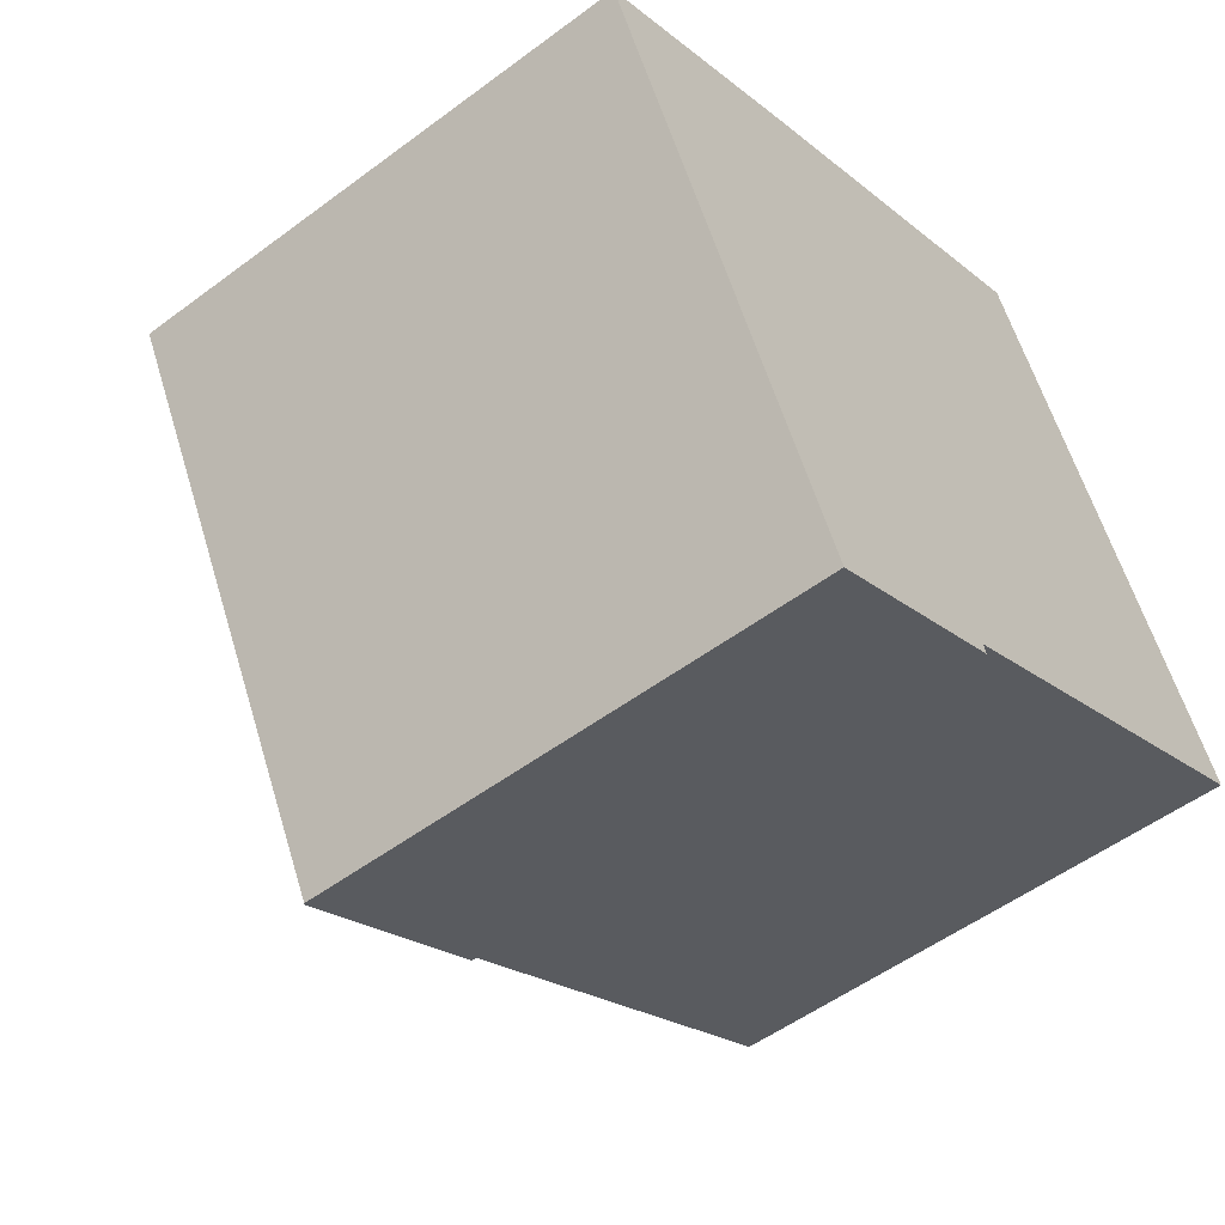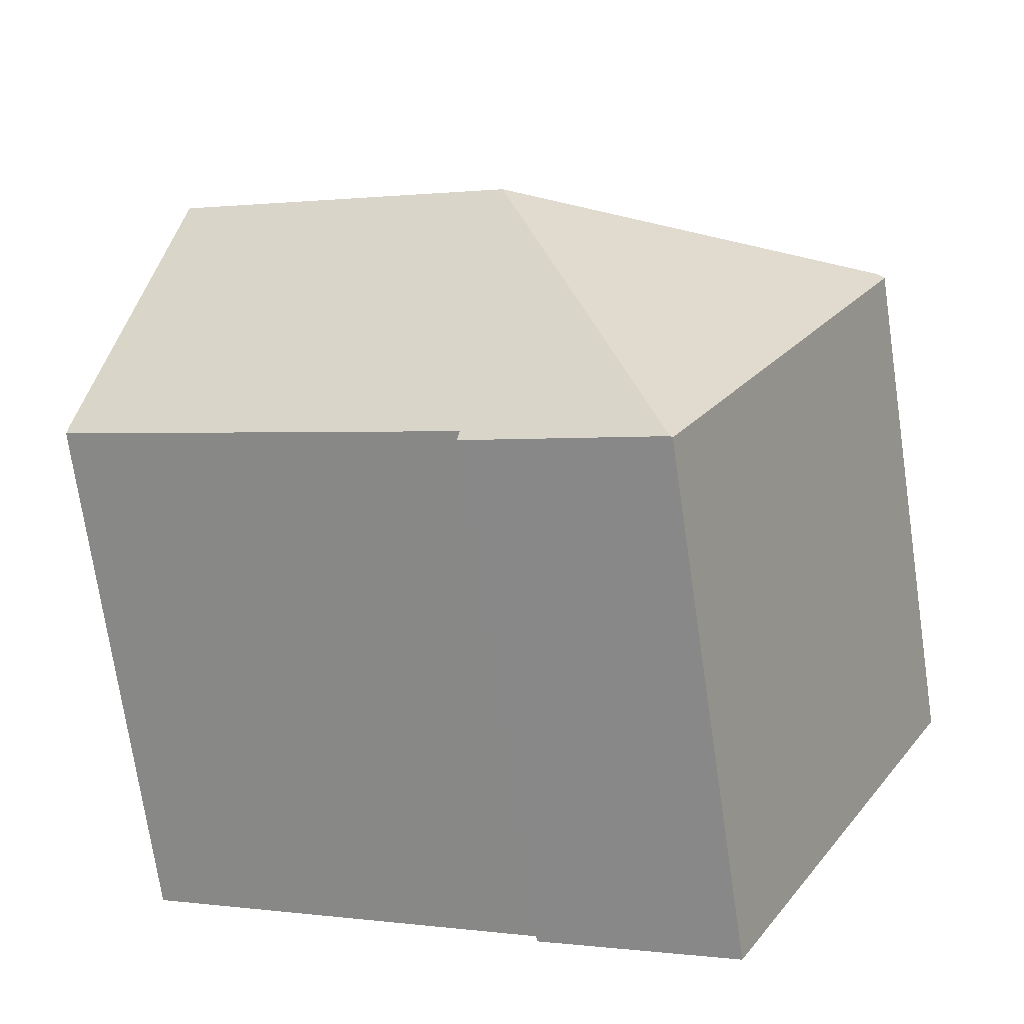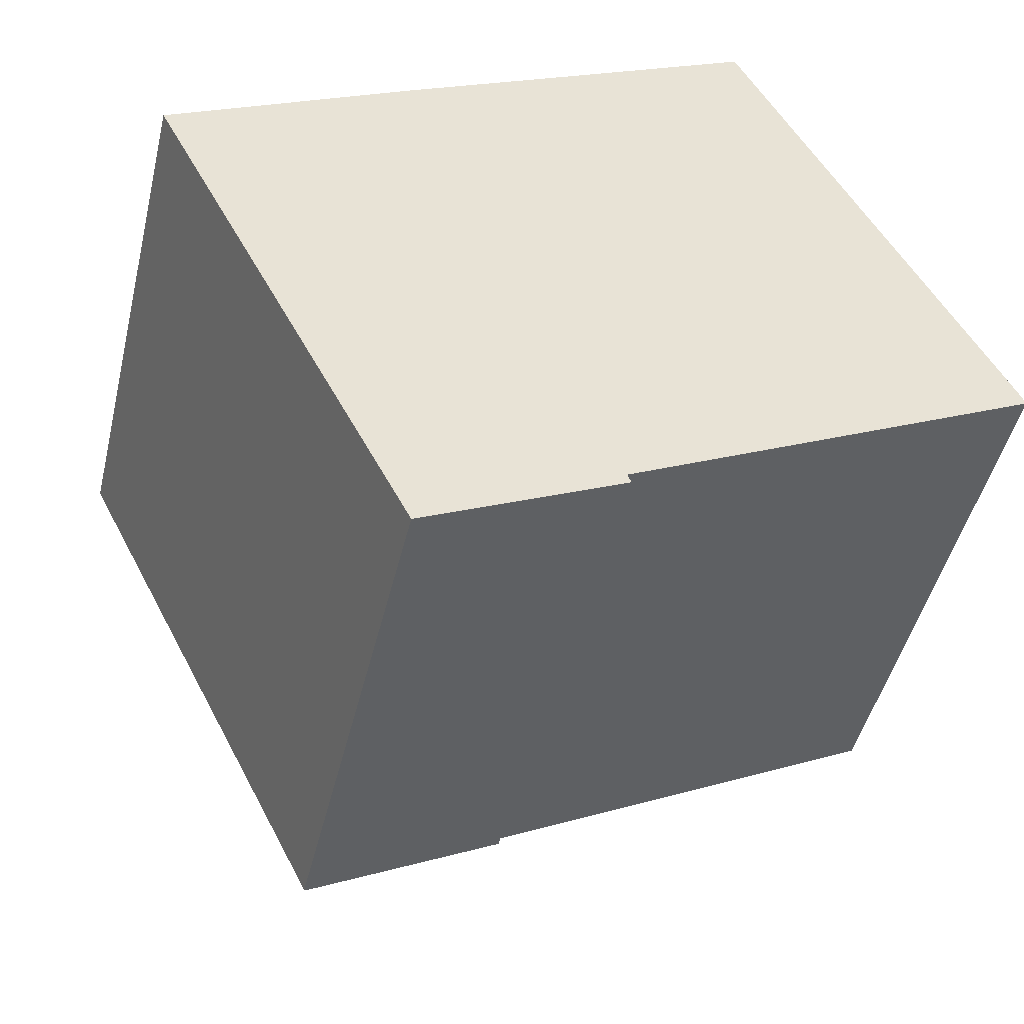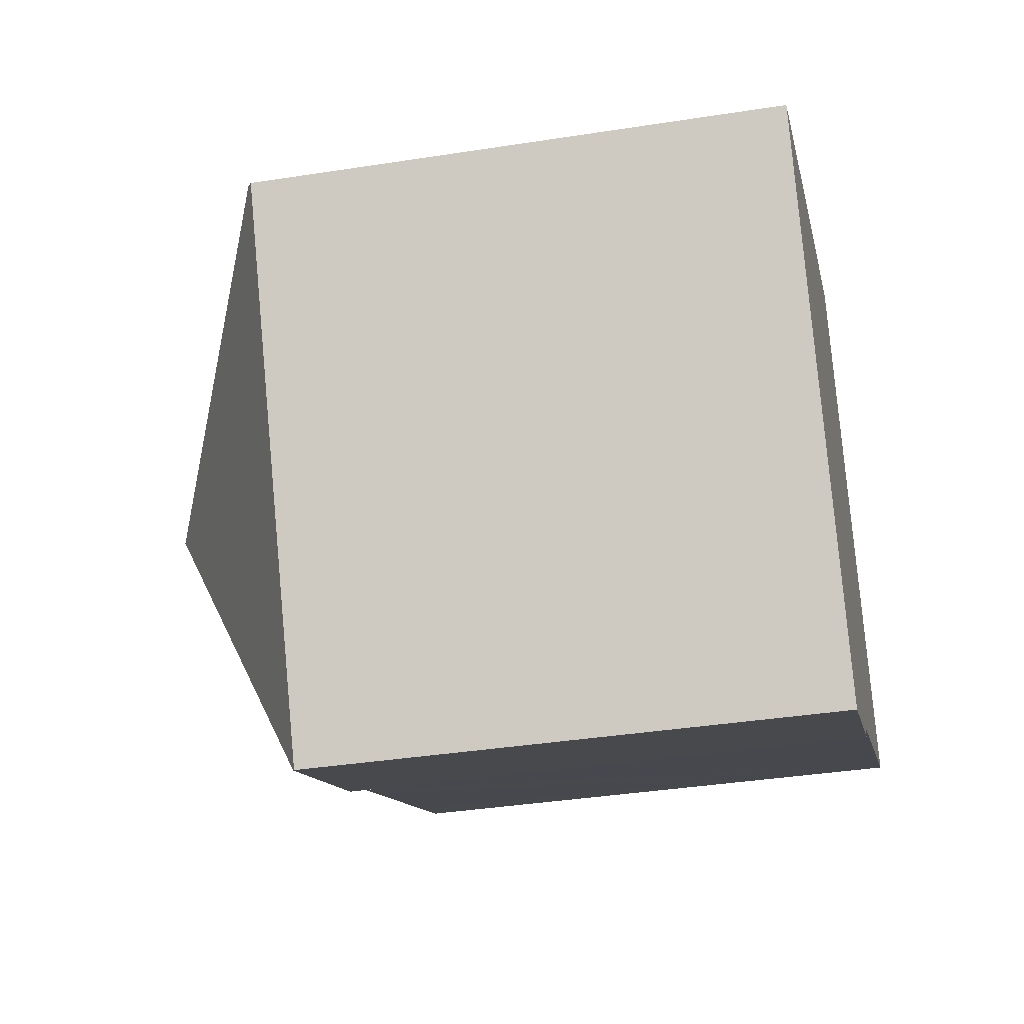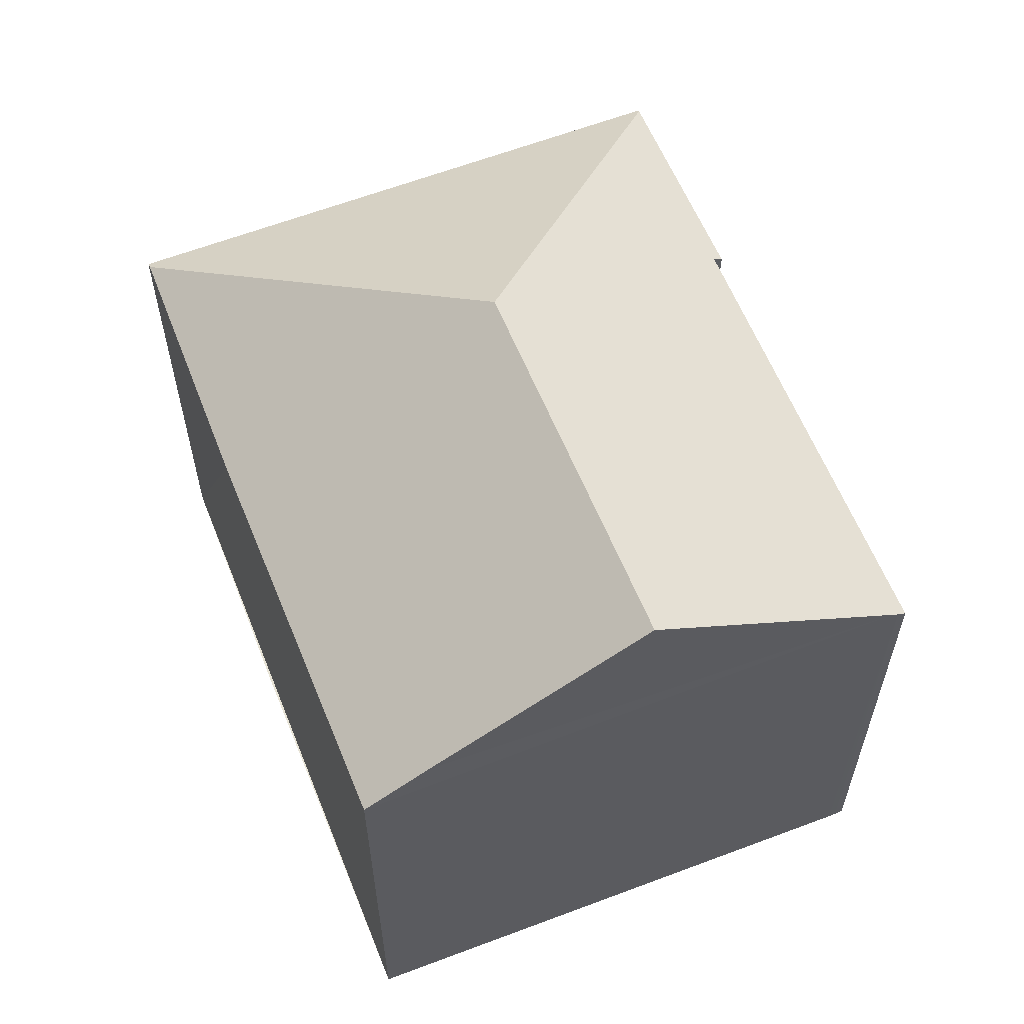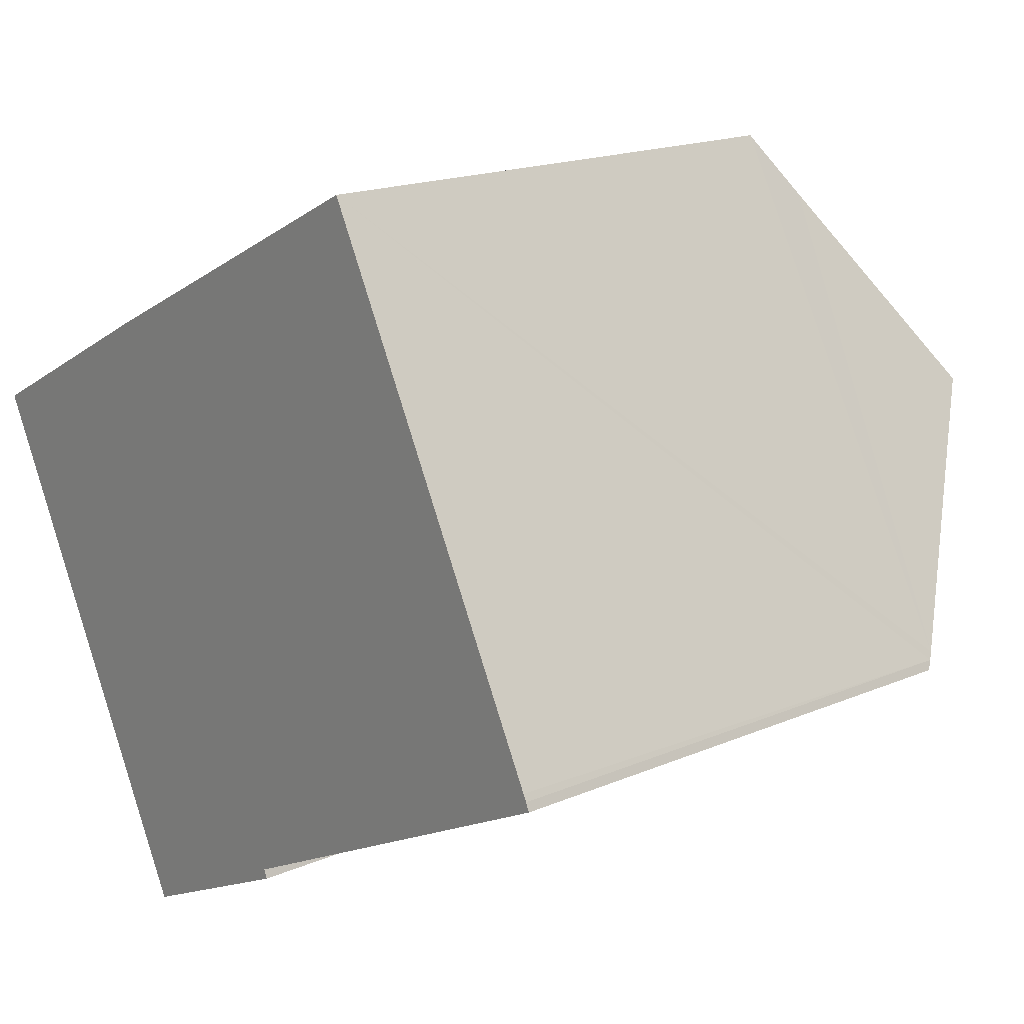
<metadata>
{"format":"obj","ext":"obj","renderer":"f3d","projection":"perspective","resolution":1024,"background":"white","views":[{"elev":-52.6,"azim":-51.2,"up":"+Z"},{"elev":-72.8,"azim":-171.6,"up":"+Z"},{"elev":-46.4,"azim":-13.3,"up":"+Z"},{"elev":-37.8,"azim":-78.7,"up":"+Z"},{"elev":61.4,"azim":41.4,"up":"+Y"},{"elev":17.5,"azim":49.6,"up":"+Z"}]}
</metadata>
<code>
v  8.941 15.98 -2.818
v  10.43 12.06 -9.254
v  6.054 11.96 -11.6
v  10.51 11.93 -9.458
v  12.25 12.07 -8.341
v  13.56 12.07 -7.689
v  16.86 15.98 1.085
v  18.17 12.09 -5.39
v  19.8 12.09 -4.575
v  19.72 12.22 -4.382
v  19.64 12.33 -4.227
v  6.008 11.93 -11.62
v  0 11.93 7.304e-16
v  0.146 12.03 0.075
v  5.515 11.96 2.856
v  9.282 11.95 4.729
v  14.5 12.88 5.599
v  13.8 11.93 6.98
v  10.51 5.791e-16 -9.458
v  6.008 7.113e-16 -11.62
v  6.054 7.1e-16 -11.6
v  19.8 2.801e-16 -4.575
v  10.43 5.666e-16 -9.254
v  13.56 4.708e-16 -7.689
v  18.17 3.3e-16 -5.39
v  12.25 5.107e-16 -8.341
v  0 0 0
v  13.8 -4.274e-16 6.98
v  0.146 -4.592e-18 0.075
v  9.282 -2.896e-16 4.729
v  5.515 -1.749e-16 2.856
v  19.64 2.588e-16 -4.227
v  19.72 2.683e-16 -4.382
v  14.5 -3.428e-16 5.599
v  16.86 -6.644e-17 1.085
g defaultobject
f 1 2 3
f 4 3 2
f 5 2 1
f 6 5 1
f 7 6 1
f 8 6 7
f 9 8 7
f 10 9 7
f 11 10 7
f 12 1 3
f 1 12 13
f 1 13 14
f 15 1 14
f 1 15 16
f 1 16 7
f 7 16 17
f 17 16 18
f 19 3 4
f 3 19 12
f 12 19 20
f 20 19 21
f 22 8 9
f 8 22 6
f 6 22 5
f 5 22 2
f 2 22 23
f 23 22 24
f 24 22 25
f 23 24 26
f 20 13 12
f 13 20 27
f 13 15 14
f 15 13 27
f 15 27 16
f 16 27 18
f 18 27 28
f 28 27 29
f 28 29 30
f 30 29 31
f 17 11 7
f 11 17 18
f 11 18 28
f 11 28 10
f 10 28 32
f 10 32 33
f 32 28 34
f 32 34 35
f 33 9 10
f 9 33 22
f 23 4 2
f 4 23 19
f 33 25 22
f 25 33 32
f 25 32 35
f 25 35 24
f 24 35 34
f 24 34 26
f 26 34 23
f 23 34 28
f 23 21 19
f 21 23 28
f 21 28 30
f 21 30 20
f 20 30 27
f 27 30 29
f 29 30 31

</code>
